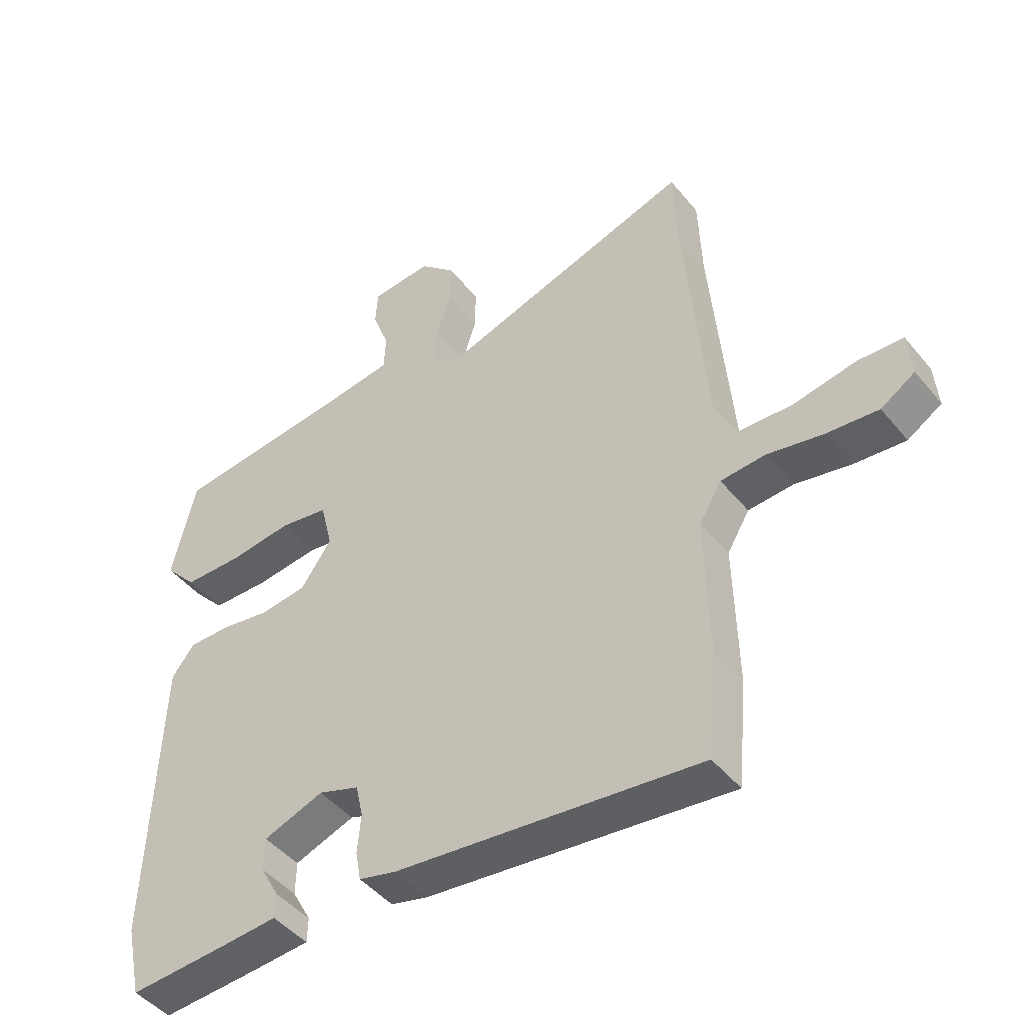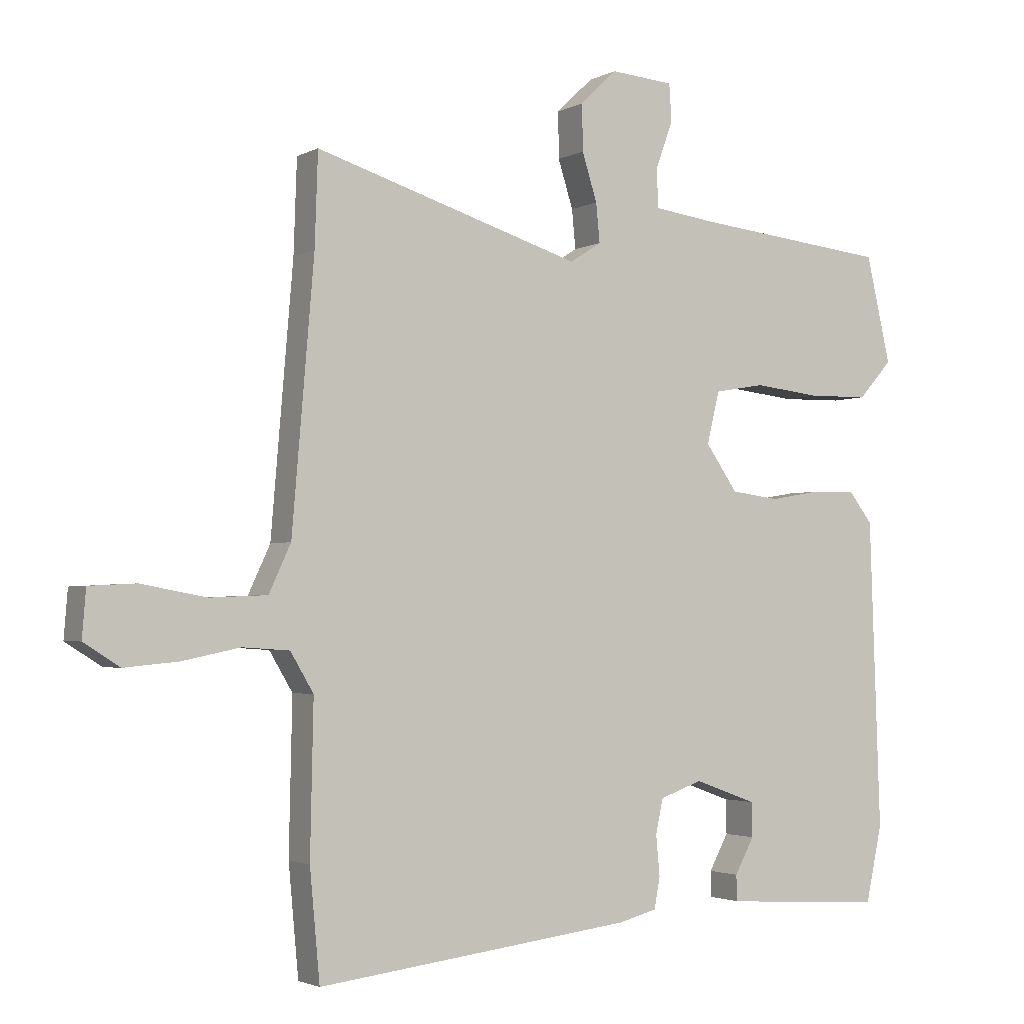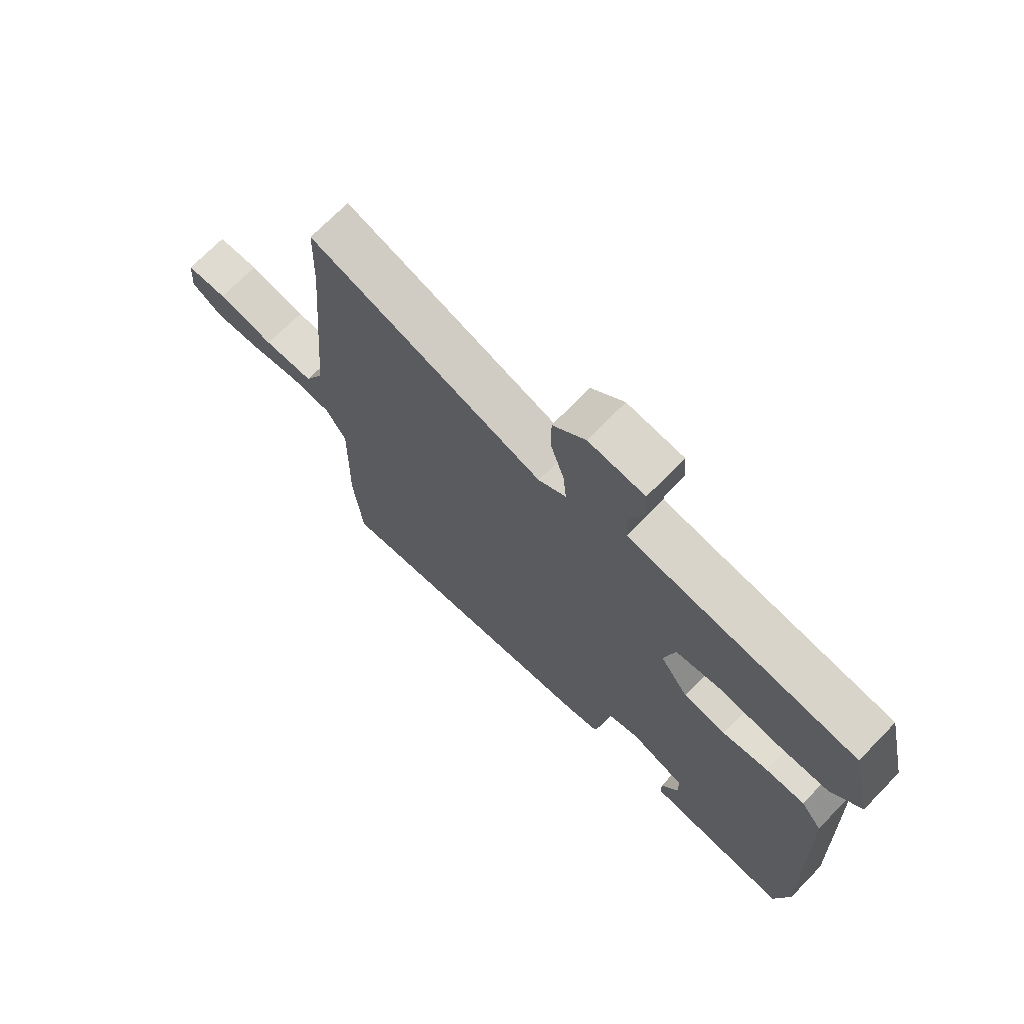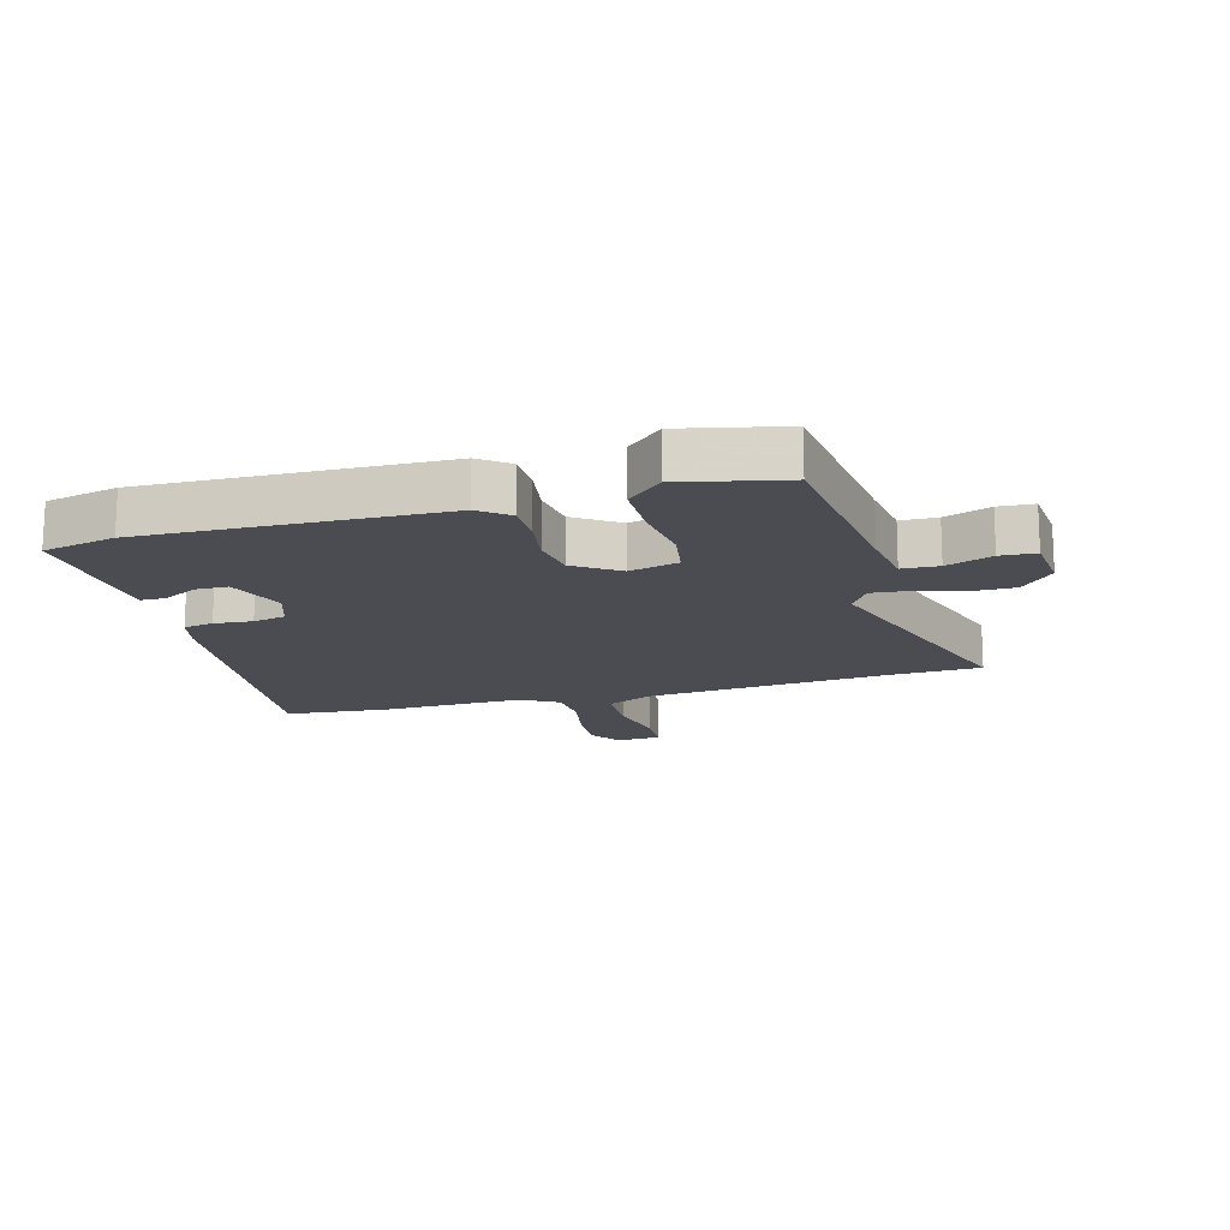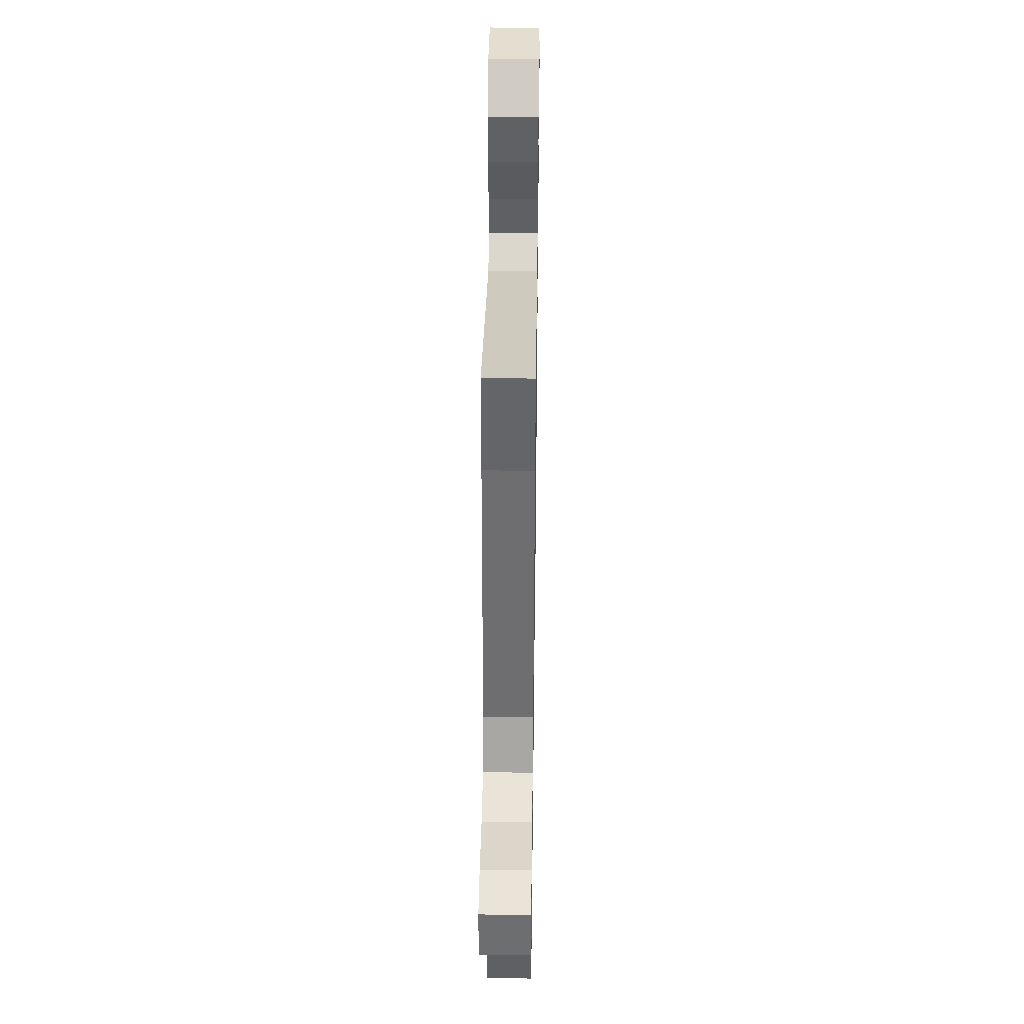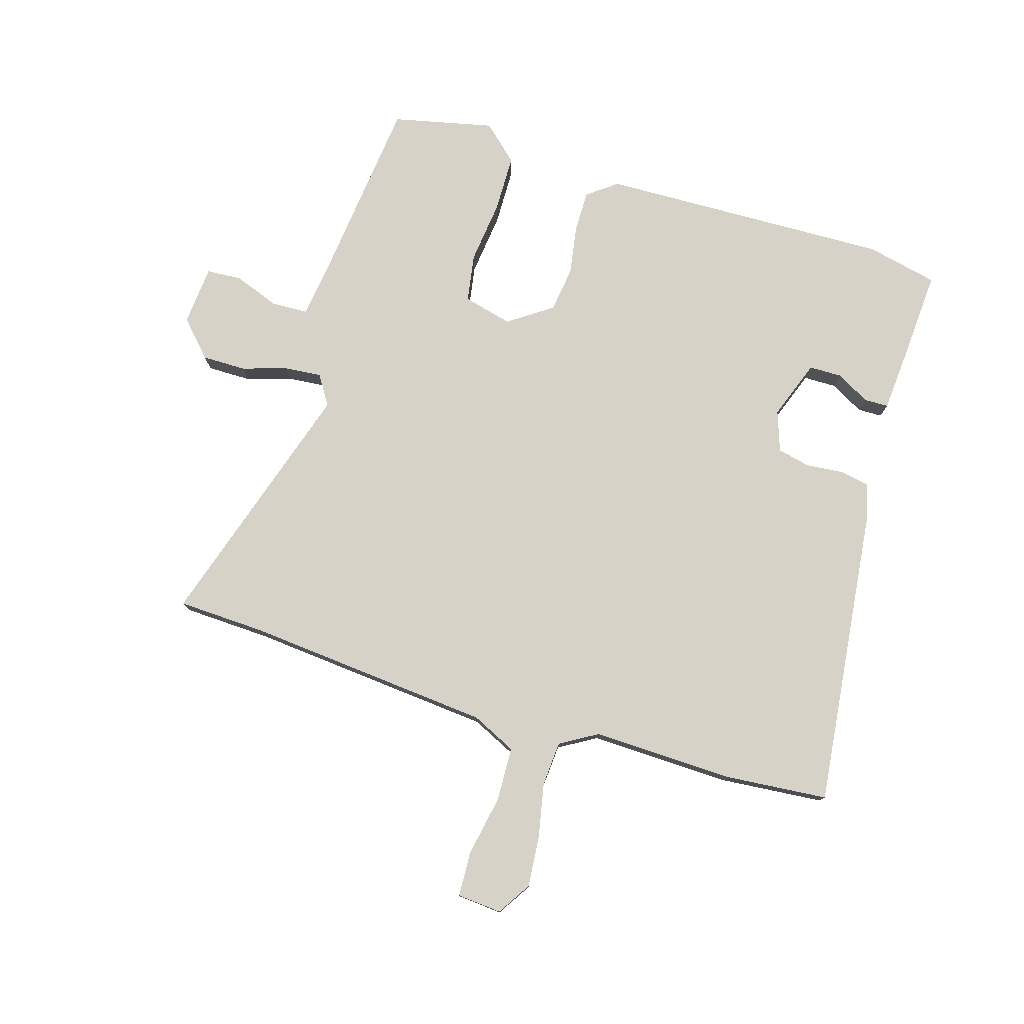
<metadata>
{"format":"obj","ext":"obj","renderer":"f3d","projection":"perspective","resolution":1024,"background":"white","views":[{"elev":-46.0,"azim":36.8,"up":"+Z"},{"elev":-2.5,"azim":149.6,"up":"+Z"},{"elev":71.2,"azim":-135.7,"up":"+Z"},{"elev":-15.5,"azim":-74.0,"up":"+Y"},{"elev":40.3,"azim":90.8,"up":"+Z"},{"elev":77.9,"azim":107.2,"up":"+Y"}]}
</metadata>
<code>
v -0.5 0.07 0.5
v -0.186 0.07 0.533
v -0.088 0.07 0.546
v -0.085 0.07 0.607
v -0.113 0.07 0.684
v -0.109 0.07 0.743
v -0.008 0.07 0.751
v 0.051 0.07 0.695
v 0.05 0.07 0.621
v 0.026 0.07 0.545
v 0.02 0.07 0.483
v 0.07 0.07 0.451
v 0.497 0.07 0.583
v 0.502 0.07 0.436
v 0.537 0.07 0.018
v 0.572 0.07 -0.057
v 0.663 0.07 -0.061
v 0.767 0.07 -0.042
v 0.842 0.07 -0.046
v 0.848 0.07 -0.121
v 0.791 0.07 -0.157
v 0.705 0.07 -0.149
v 0.613 0.07 -0.13
v 0.538 0.07 -0.135
v 0.501 0.07 -0.197
v 0.506 0.07 -0.437
v 0.49 0.07 -0.61
v -0.016 0.07 -0.55
v -0.078 0.07 -0.534
v -0.087 0.07 -0.484
v -0.081 0.07 -0.42
v -0.093 0.07 -0.365
v -0.161 0.07 -0.341
v -0.261 0.07 -0.377
v -0.262 0.07 -0.432
v -0.231 0.07 -0.489
v -0.232 0.07 -0.53
v -0.333 0.07 -0.537
v -0.49 0.07 -0.546
v -0.516 0.07 -0.425
v -0.499 0.07 0.066
v -0.461 0.07 0.115
v -0.391 0.07 0.114
v -0.308 0.07 0.1
v -0.231 0.07 0.11
v -0.18 0.07 0.183
v -0.2 0.07 0.266
v -0.281 0.07 0.28
v -0.388 0.07 0.268
v -0.485 0.07 0.27
v -0.539 0.07 0.33
v -0.5 0 0.5
v -0.186 0 0.533
v -0.088 0 0.546
v -0.085 0 0.607
v -0.113 0 0.684
v -0.109 0 0.743
v -0.008 0 0.751
v 0.051 0 0.695
v 0.05 0 0.621
v 0.026 0 0.545
v 0.02 0 0.483
v 0.07 0 0.451
v 0.497 0 0.583
v 0.502 0 0.436
v 0.537 0 0.018
v 0.572 0 -0.057
v 0.663 0 -0.061
v 0.767 0 -0.042
v 0.842 0 -0.046
v 0.848 0 -0.121
v 0.791 0 -0.157
v 0.705 0 -0.149
v 0.613 0 -0.13
v 0.538 0 -0.135
v 0.501 0 -0.197
v 0.506 0 -0.437
v 0.49 0 -0.61
v -0.016 0 -0.55
v -0.078 0 -0.534
v -0.087 0 -0.484
v -0.081 0 -0.42
v -0.093 0 -0.365
v -0.161 0 -0.341
v -0.261 0 -0.377
v -0.262 0 -0.432
v -0.231 0 -0.489
v -0.232 0 -0.53
v -0.333 0 -0.537
v -0.49 0 -0.546
v -0.516 0 -0.425
v -0.499 0 0.066
v -0.461 0 0.115
v -0.391 0 0.114
v -0.308 0 0.1
v -0.231 0 0.11
v -0.18 0 0.183
v -0.2 0 0.266
v -0.281 0 0.28
v -0.388 0 0.268
v -0.485 0 0.27
v -0.539 0 0.33
f 48 49 50 51
f 47 48 51 1
f 41 42 43 44
f 41 44 45
f 40 41 45
f 39 40 45 46
f 35 36 37 38
f 34 35 38 39
f 28 29 30 31
f 28 31 32
f 25 26 27 28
f 24 25 28 32
f 20 21 22 23
f 18 19 20 23
f 17 18 23 24
f 16 17 24 32
f 12 13 14
f 12 14 15
f 11 12 15 16
f 7 8 9 10
f 7 10 11
f 4 5 6 7
f 3 4 7 11
f 2 3 11 16
f 47 1 2 16
f 34 39 46
f 33 34 46
f 16 32 33 46
f 16 46 47
f 102 101 100 99
f 52 102 99 98
f 95 94 93 92
f 96 95 92
f 96 92 91
f 97 96 91 90
f 89 88 87 86
f 90 89 86 85
f 82 81 80 79
f 83 82 79
f 79 78 77 76
f 83 79 76 75
f 74 73 72 71
f 74 71 70 69
f 75 74 69 68
f 83 75 68 67
f 65 64 63
f 66 65 63
f 67 66 63 62
f 61 60 59 58
f 62 61 58
f 58 57 56 55
f 62 58 55 54
f 67 62 54 53
f 67 53 52 98
f 97 90 85
f 97 85 84
f 97 84 83 67
f 98 97 67
f 1 52 53 2
f 2 53 54 3
f 3 54 55 4
f 4 55 56 5
f 5 56 57 6
f 6 57 58 7
f 7 58 59 8
f 8 59 60 9
f 9 60 61 10
f 10 61 62 11
f 11 62 63 12
f 12 63 64 13
f 13 64 65 14
f 14 65 66 15
f 15 66 67 16
f 16 67 68 17
f 17 68 69 18
f 18 69 70 19
f 19 70 71 20
f 20 71 72 21
f 21 72 73 22
f 22 73 74 23
f 23 74 75 24
f 24 75 76 25
f 25 76 77 26
f 26 77 78 27
f 27 78 79 28
f 28 79 80 29
f 29 80 81 30
f 30 81 82 31
f 31 82 83 32
f 32 83 84 33
f 33 84 85 34
f 34 85 86 35
f 35 86 87 36
f 36 87 88 37
f 37 88 89 38
f 38 89 90 39
f 39 90 91 40
f 40 91 92 41
f 41 92 93 42
f 42 93 94 43
f 43 94 95 44
f 44 95 96 45
f 45 96 97 46
f 46 97 98 47
f 47 98 99 48
f 48 99 100 49
f 49 100 101 50
f 50 101 102 51
f 51 102 52 1

</code>
